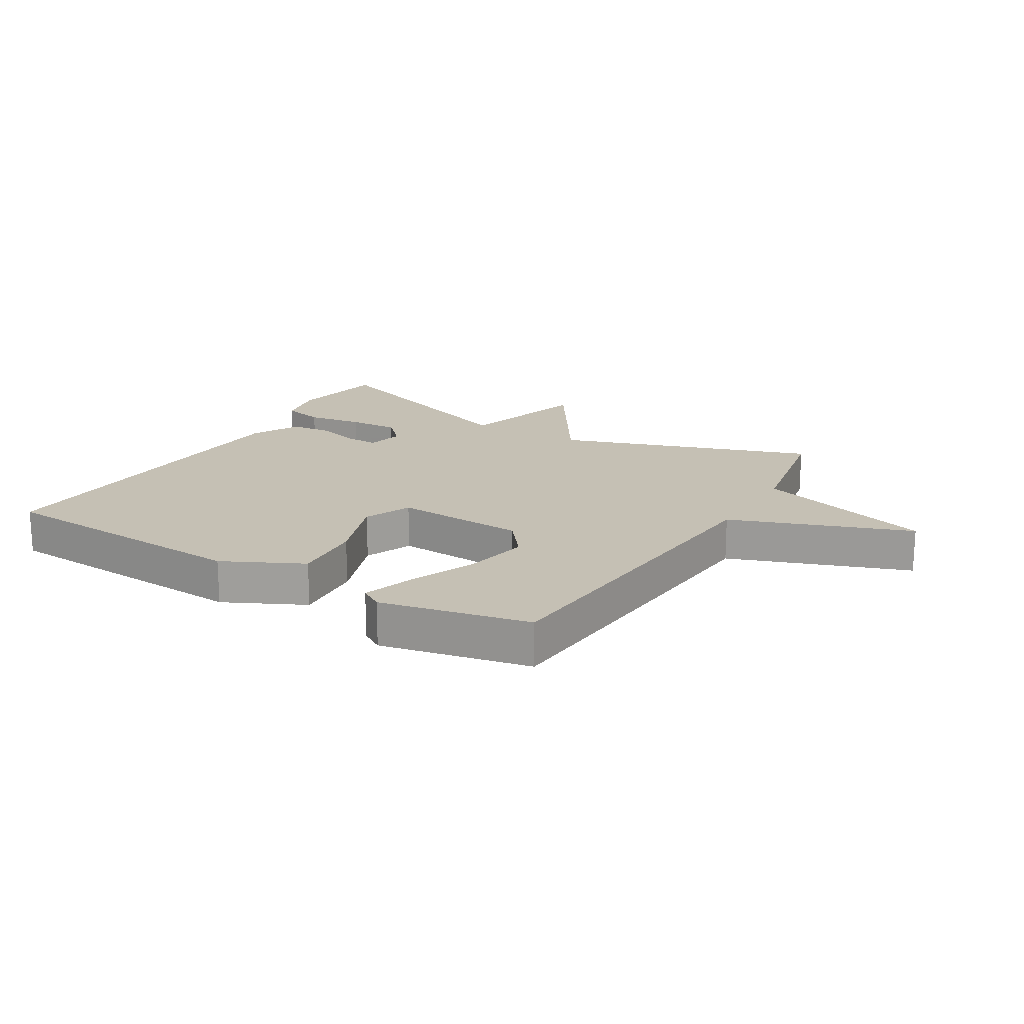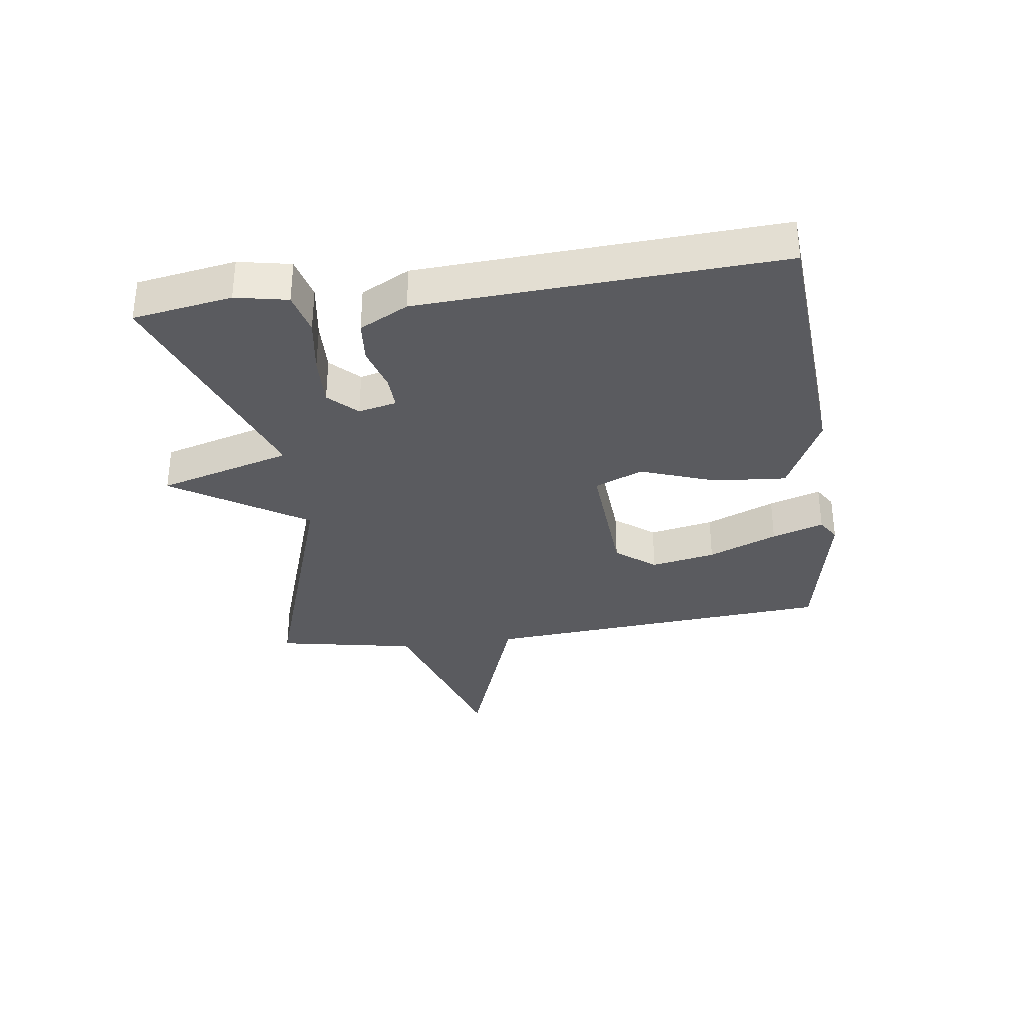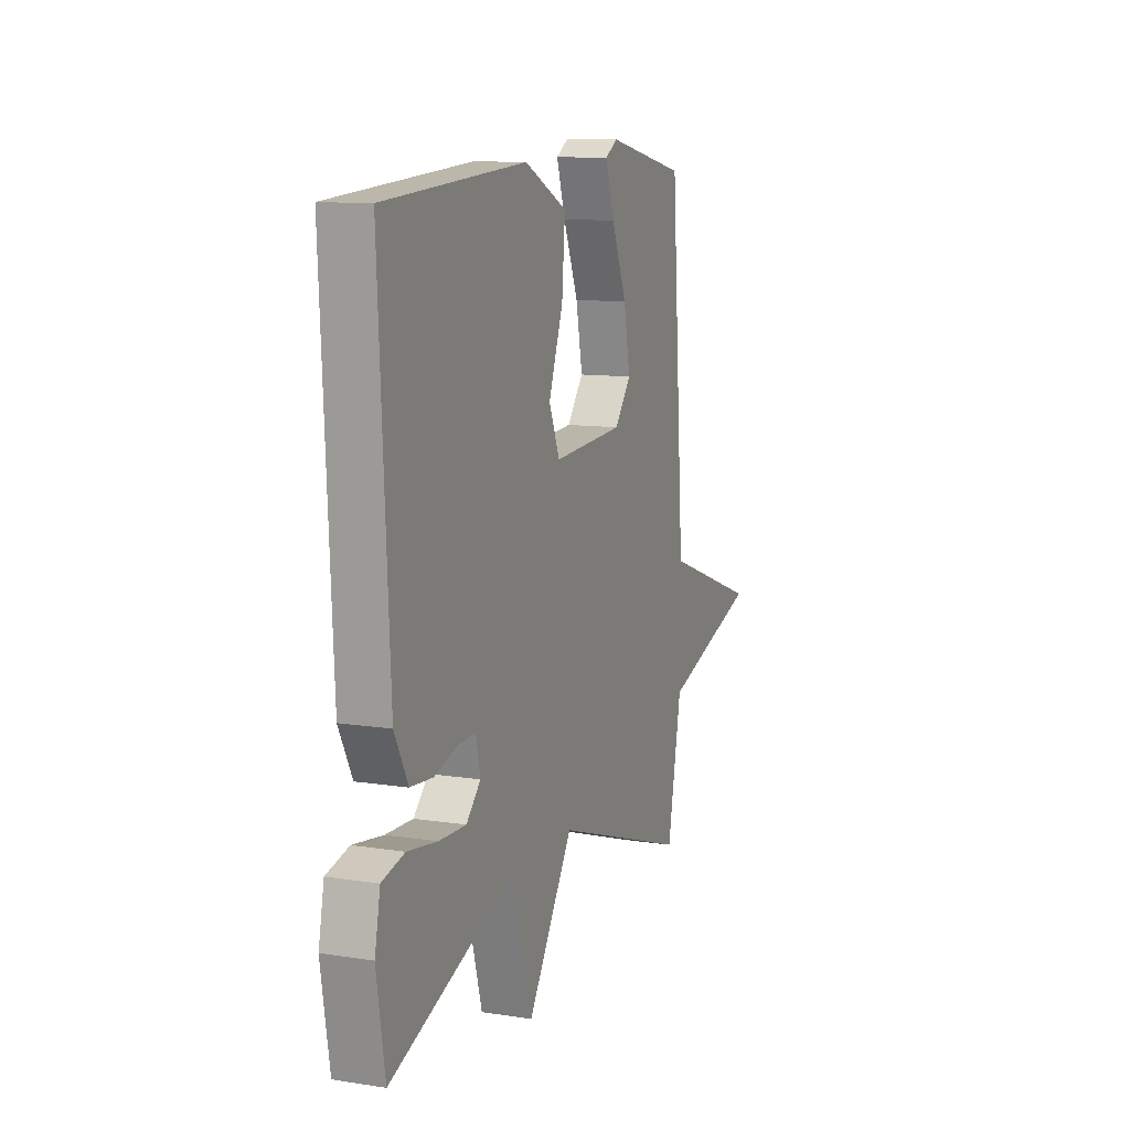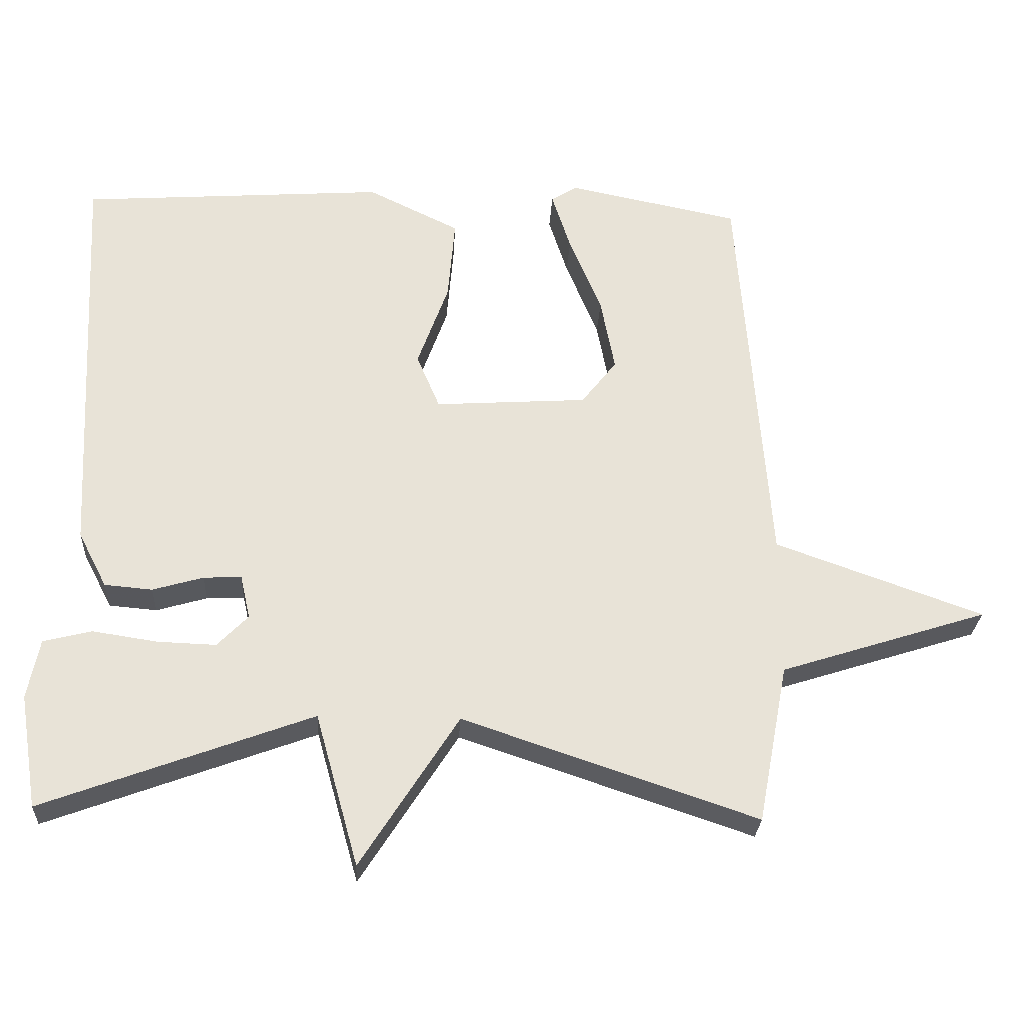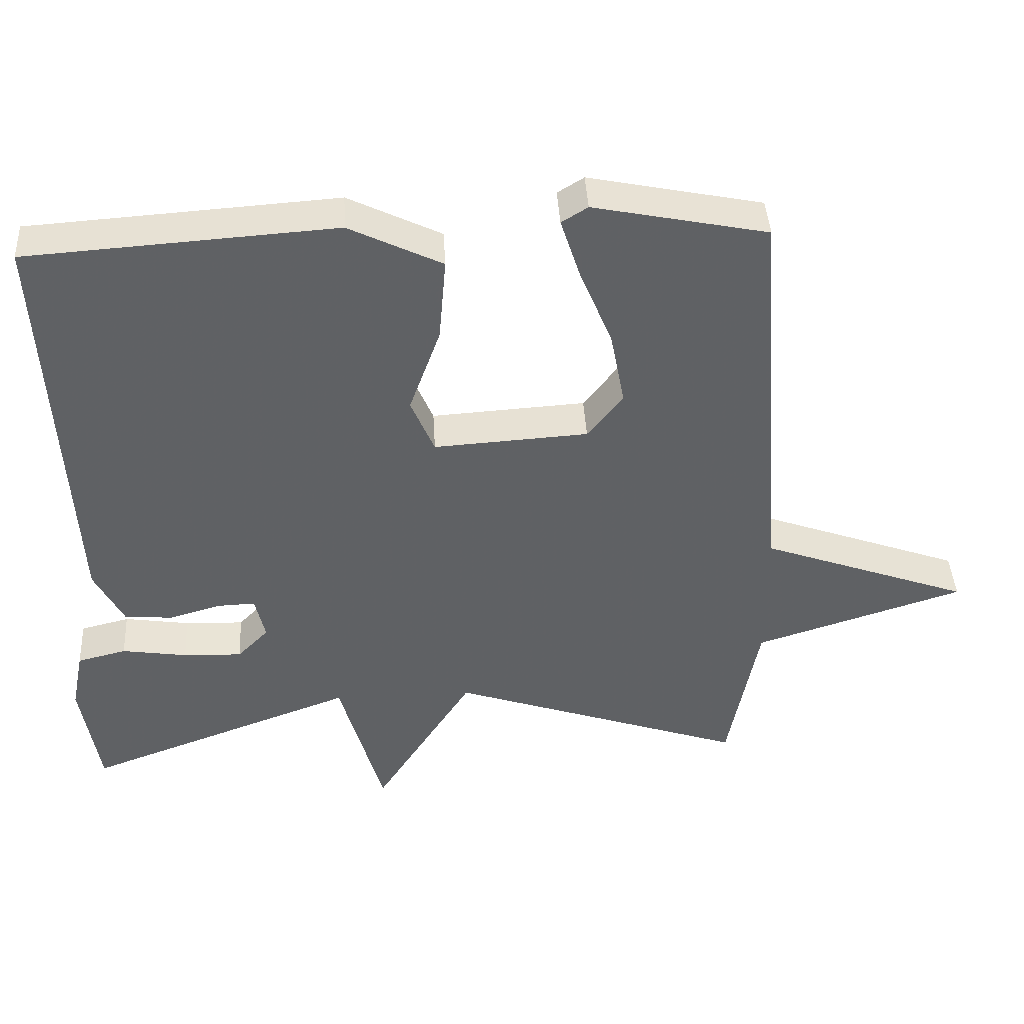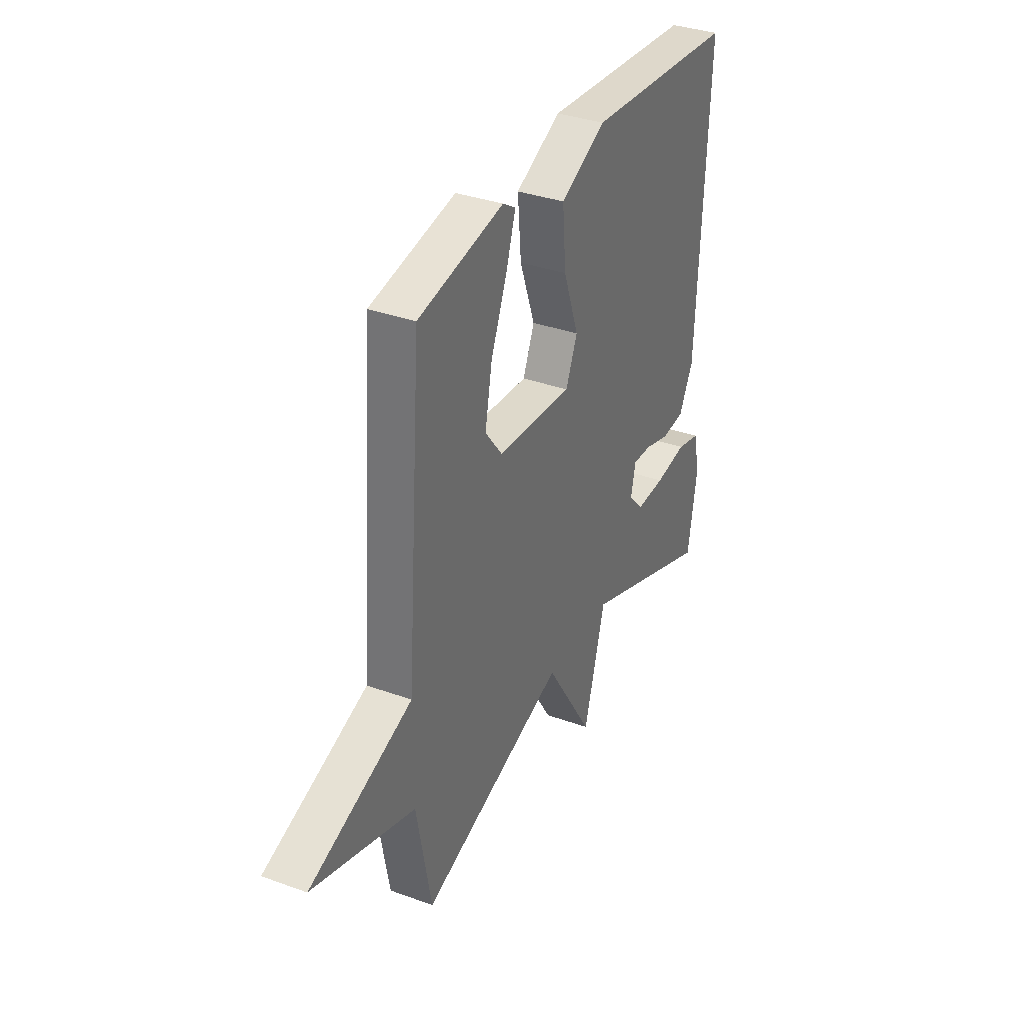
<metadata>
{"format":"obj","ext":"obj","renderer":"f3d","projection":"perspective","resolution":1024,"background":"white","views":[{"elev":18.4,"azim":30.8,"up":"+Y"},{"elev":-33.5,"azim":-82.1,"up":"+Y"},{"elev":10.9,"azim":-68.9,"up":"+Z"},{"elev":-27.3,"azim":-3.0,"up":"+Z"},{"elev":41.8,"azim":-3.2,"up":"+Z"},{"elev":34.7,"azim":115.9,"up":"+Z"}]}
</metadata>
<code>
v 0.5 0.07 0.5
v 0.543 0.07 -0.074
v 0.838 0.07 -0.18
v 0.543 0.07 -0.274
v 0.5 0.07 -0.5
v 0.082 0.07 -0.359
v -0.057 0.07 -0.576
v -0.118 0.07 -0.359
v -0.5 0.07 -0.5
v -0.526 0.07 -0.339
v -0.509 0.07 -0.254
v -0.44 0.07 -0.237
v -0.348 0.07 -0.251
v -0.265 0.07 -0.254
v -0.221 0.07 -0.209
v -0.235 0.07 -0.147
v -0.289 0.07 -0.149
v -0.361 0.07 -0.17
v -0.429 0.07 -0.164
v -0.47 0.07 -0.085
v -0.5 0.07 0.5
v -0.066 0.07 0.53
v 0.065 0.07 0.466
v 0.055 0.07 0.348
v 0.011 0.07 0.226
v 0.044 0.07 0.148
v 0.261 0.07 0.162
v 0.311 0.07 0.226
v 0.291 0.07 0.331
v 0.245 0.07 0.443
v 0.218 0.07 0.527
v 0.255 0.07 0.55
v 0.5 0 0.5
v 0.543 0 -0.074
v 0.838 0 -0.18
v 0.543 0 -0.274
v 0.5 0 -0.5
v 0.082 0 -0.359
v -0.057 0 -0.576
v -0.118 0 -0.359
v -0.5 0 -0.5
v -0.526 0 -0.339
v -0.509 0 -0.254
v -0.44 0 -0.237
v -0.348 0 -0.251
v -0.265 0 -0.254
v -0.221 0 -0.209
v -0.235 0 -0.147
v -0.289 0 -0.149
v -0.361 0 -0.17
v -0.429 0 -0.164
v -0.47 0 -0.085
v -0.5 0 0.5
v -0.066 0 0.53
v 0.065 0 0.466
v 0.055 0 0.348
v 0.011 0 0.226
v 0.044 0 0.148
v 0.261 0 0.162
v 0.311 0 0.226
v 0.291 0 0.331
v 0.245 0 0.443
v 0.218 0 0.527
v 0.255 0 0.55
f 32 1 2
f 31 32 2
f 30 31 2
f 29 30 2
f 28 29 2
f 27 28 2
f 26 27 2
f 23 24 25
f 22 23 25
f 21 22 25
f 20 21 25
f 19 20 25
f 18 19 25
f 17 18 25
f 16 17 25 26
f 15 16 26 2
f 11 12 13
f 10 11 13
f 9 10 13
f 8 9 13
f 8 13 14
f 6 7 8
f 2 3 4
f 15 2 4
f 14 15 4
f 8 14 4
f 6 8 4
f 4 5 6
f 34 33 64
f 34 64 63
f 34 63 62
f 34 62 61
f 34 61 60
f 34 60 59
f 34 59 58
f 57 56 55
f 57 55 54
f 57 54 53
f 57 53 52
f 57 52 51
f 57 51 50
f 57 50 49
f 58 57 49 48
f 34 58 48 47
f 45 44 43
f 45 43 42
f 45 42 41
f 45 41 40
f 46 45 40
f 40 39 38
f 36 35 34
f 36 34 47
f 36 47 46
f 36 46 40
f 36 40 38
f 38 37 36
f 1 33 34 2
f 2 34 35 3
f 3 35 36 4
f 4 36 37 5
f 5 37 38 6
f 6 38 39 7
f 7 39 40 8
f 8 40 41 9
f 9 41 42 10
f 10 42 43 11
f 11 43 44 12
f 12 44 45 13
f 13 45 46 14
f 14 46 47 15
f 15 47 48 16
f 16 48 49 17
f 17 49 50 18
f 18 50 51 19
f 19 51 52 20
f 20 52 53 21
f 21 53 54 22
f 22 54 55 23
f 23 55 56 24
f 24 56 57 25
f 25 57 58 26
f 26 58 59 27
f 27 59 60 28
f 28 60 61 29
f 29 61 62 30
f 30 62 63 31
f 31 63 64 32
f 32 64 33 1

</code>
